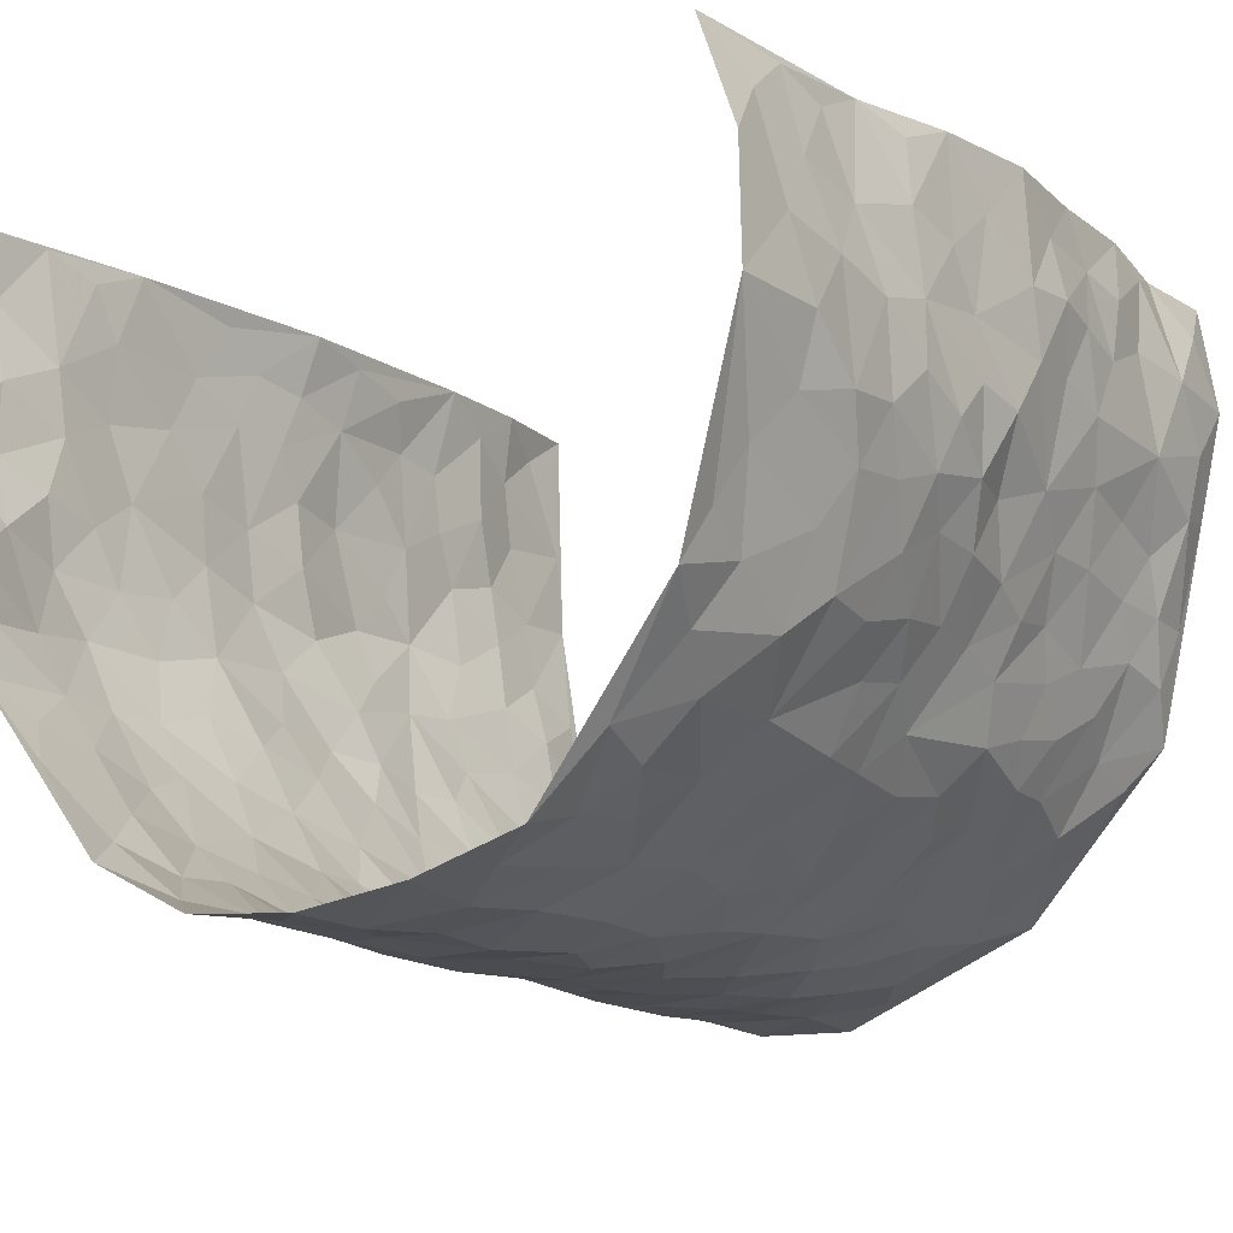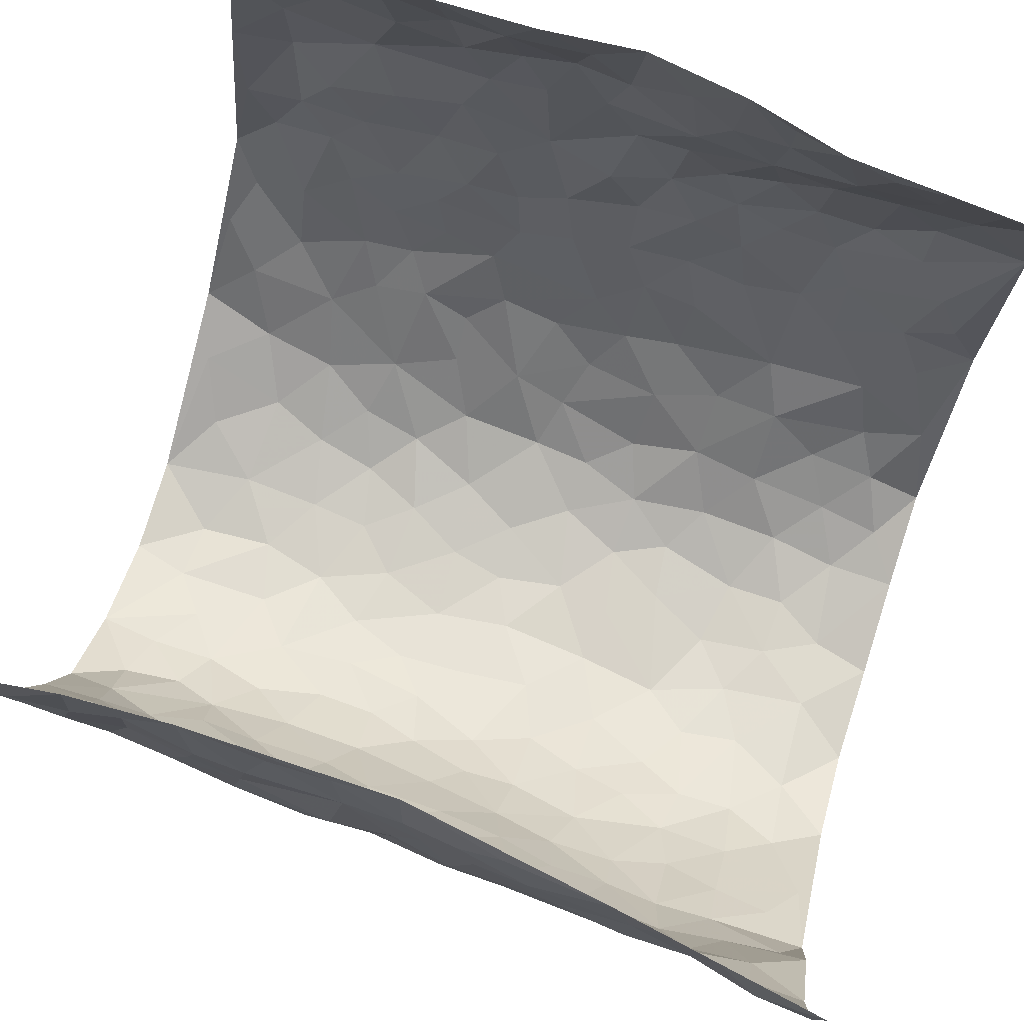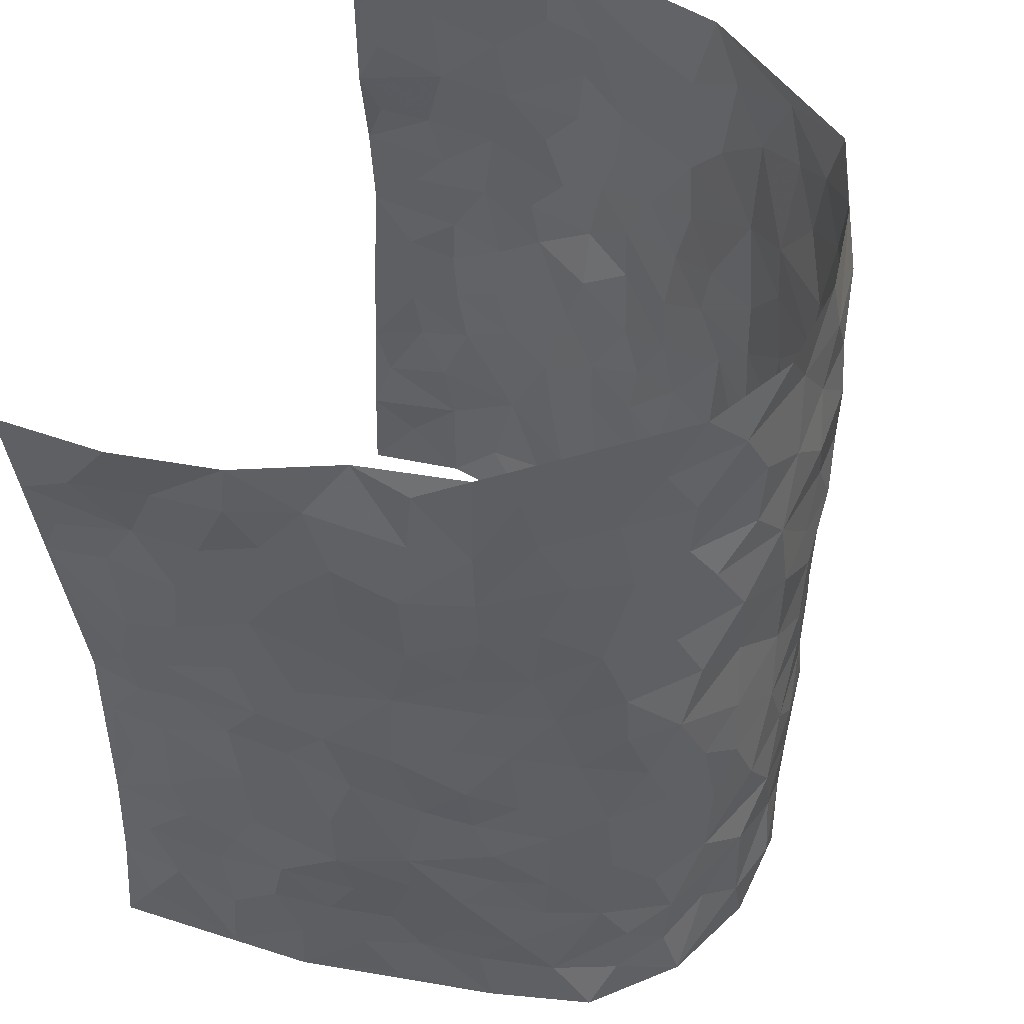
<metadata>
{"format":"obj","ext":"obj","renderer":"f3d","projection":"perspective","resolution":1024,"background":"white","views":[{"elev":-13.6,"azim":-146.4,"up":"+Z"},{"elev":79.4,"azim":107.9,"up":"+Z"},{"elev":48.6,"azim":110.7,"up":"+Y"}]}
</metadata>
<code>
v -0.4394 0.009236 0.457
v -0.4097 0.9988 0.4392
v 0.4171 0.004379 0.4497
v 0.4754 0.9939 0.4473
v -0.4584 0.3945 0.27
v -0.4709 0.5044 0.4505
v -0.4676 0.3604 0.3309
v 0.01553 0.003186 -0.3063
v -0.4541 0.2557 0.4552
v -0.4603 0.3422 0.3961
v -0.4309 0.004351 0.2154
v -0.4361 0.1331 0.4525
v -0.4391 0.2935 0.1871
v -0.4584 0.005512 0.3362
v -0.4626 0.2912 0.3152
v -0.3758 0.0025 -0.02459
v -0.4523 0.1937 0.4337
v -0.2468 0.1646 -0.1784
v -0.4577 0.3235 0.2505
v -0.4661 0.124 0.339
v -0.4583 0.06977 0.4025
v -0.4583 0.06594 0.2726
v -0.422 0.1271 0.1537
v -0.4464 0.07524 0.2003
v -0.4553 0.2111 0.3488
v -0.4636 0.274 0.3854
v -0.4589 0.1779 0.2443
v -0.4289 0.2103 0.172
v -0.4712 0.4907 0.3346
v -0.4583 0.3807 0.4526
v -0.4535 0.9982 0.1989
v -0.3822 0.2219 0.02132
v 0.2588 0.1606 -0.2373
v -0.4246 0.7498 0.4442
v -0.3043 0.3909 -0.1289
v -0.4537 0.7528 0.249
v -0.453 0.8315 0.2652
v -0.4041 0.4415 0.06099
v -0.4221 0.6043 0.0729
v -0.3886 0.9948 -0.03735
v -0.4429 0.6891 0.4238
v -0.446 0.5611 0.1304
v -0.3265 0.7503 -0.1163
v -0.3709 0.2792 -0.003998
v -0.353 0.224 -0.05046
v -0.3678 0.1613 -0.01715
v -0.3542 0.6339 -0.06405
v -0.3075 0.5572 -0.1321
v 0.1693 0.4769 -0.2731
v -0.2759 0.2191 -0.1496
v -0.1959 0.6086 -0.244
v -0.3167 0.6261 -0.1285
v -0.2501 0.05471 -0.1666
v -0.4377 0.7087 0.09474
v -0.3181 0.1924 -0.105
v -0.4529 0.6192 0.3402
v -0.02915 0.3482 -0.2993
v 0.06699 0.3415 -0.3048
v 0.2819 0.4537 -0.2038
v -0.08948 0.5508 -0.2916
v -0.1558 0.5543 -0.267
v 0.09721 0.6323 -0.2962
v -0.4168 0.3458 0.1113
v -0.4574 0.5739 0.2172
v -0.423 0.8102 0.4153
v -0.3949 0.1296 0.04253
v -0.2938 0.01039 -0.1165
v -0.4661 0.4671 0.2658
v -0.4098 0.1726 0.09856
v -0.406 0.0197 0.09624
v -0.21 -0.00221 -0.2062
v -0.4121 0.08903 0.09613
v -0.3965 0.05386 0.02836
v -0.3417 0.03609 -0.0742
v -0.3436 0.1026 -0.05366
v -0.4468 0.6871 0.3583
v -0.419 0.8743 0.4339
v -0.4601 0.5091 0.2062
v -0.0007298 0.9996 -0.2895
v -0.4515 0.6755 0.2703
v -0.3878 0.3145 0.04599
v -0.3745 0.4598 -0.001323
v 0.01173 0.5721 -0.3036
v -0.04277 0.4825 -0.2972
v 0.01093 0.4201 -0.3038
v -0.1081 0.126 -0.2742
v -0.4178 0.6678 0.04006
v -0.4609 0.5651 0.3849
v -0.4595 0.6906 0.199
v -0.3494 0.2958 -0.06119
v -0.4163 0.2674 0.1102
v -0.3897 0.6856 -0.02315
v -0.1611 0.4828 -0.2619
v -0.2271 0.4332 -0.2008
v -0.4449 0.6476 0.1147
v 0.002383 0.118 -0.3016
v -0.3322 0.5083 -0.08955
v -0.2833 0.2863 -0.1424
v -0.2155 0.5008 -0.2205
v -0.1658 0.3795 -0.2562
v -0.454 0.628 0.4484
v -0.4573 0.6219 0.1724
v -0.4534 0.5799 0.282
v -0.2973 0.1077 -0.1299
v -0.3842 0.5314 0.003588
v -0.4375 0.4065 0.1567
v -0.1189 0.3227 -0.2788
v -0.1329 0.2479 -0.2668
v -0.3926 0.6091 -0.005154
v 0.1118 0.7312 -0.2889
v 0.007148 0.2161 -0.3051
v -0.06326 0.273 -0.2987
v 0.01448 0.2896 -0.3065
v -0.3438 0.3625 -0.08022
v -0.1734 0.1815 -0.2431
v -0.4256 0.4885 0.13
v -0.3936 0.38 0.03796
v -0.3677 0.3907 -0.02159
v -0.2664 0.5215 -0.1755
v -0.2253 0.3473 -0.2046
v -0.298 0.4647 -0.1392
v -0.1977 0.2681 -0.2238
v -0.08258 0.4102 -0.2911
v -0.4191 0.5299 0.06856
v -0.07924 0.1975 -0.2879
v -0.1869 0.09004 -0.2309
v -0.3242 0.2564 -0.1047
v -0.4679 0.4414 0.3991
v -0.4753 0.4233 0.339
v 0.1002 0.4248 -0.2978
v 0.2118 0.2411 -0.2607
v 0.08805 0.5184 -0.2934
v 0.02611 0.4886 -0.3042
v 0.1726 0.3961 -0.2786
v 0.4263 0.4962 0.2592
v 0.2203 0.4371 -0.2523
v 0.2598 0.3167 -0.2277
v 0.1601 0.5701 -0.2662
v 0.1221 0.9992 -0.2808
v -0.2551 0.6171 -0.185
v 0.3514 0.8804 -0.08925
v 0.3899 0.9983 -0.03378
v -0.1981 0.7786 -0.2373
v -0.05833 0.865 -0.2968
v -0.2731 0.3459 -0.1625
v -0.3572 0.5638 -0.05323
v -0.05728 0.05166 -0.2844
v -0.1315 0.01983 -0.2442
v 0.1366 0.006241 -0.2989
v 0.01395 0.8613 -0.294
v -0.01376 0.7006 -0.2982
v 0.3477 0.1977 -0.1019
v 0.3133 0.2923 -0.1741
v 0.4174 0.5251 0.05955
v 0.3957 0.5461 -0.003797
v 0.3638 0.1357 -0.07269
v 0.3879 0.2275 -0.007718
v 0.3502 0.3629 -0.1084
v 0.02691 0.6418 -0.2989
v -0.05553 0.6272 -0.3033
v -0.1415 0.7285 -0.2773
v -0.0839 0.6927 -0.2975
v -0.05916 0.7919 -0.3032
v -0.1298 0.6317 -0.2795
v 0.02329 0.7762 -0.3029
v 0.2332 1 -0.2256
v -0.01912 0.9279 -0.2965
v -0.248 0.8425 -0.2087
v -0.1924 0.8777 -0.2509
v -0.2723 0.778 -0.1678
v -0.2399 0.9942 -0.2342
v -0.2088 0.6939 -0.2308
v -0.2769 0.6972 -0.1705
v -0.1373 0.8288 -0.2784
v -0.1223 0.9971 -0.2709
v 0.2123 0.7485 -0.2444
v 0.1749 0.6697 -0.269
v 0.2986 0.5968 -0.1771
v 0.2557 0.5258 -0.2294
v 0.2511 0.6681 -0.2154
v 0.357 0.7449 -0.09563
v 0.3159 0.6844 -0.1521
v 0.2644 0.7351 -0.1997
v 0.06756 0.93 -0.2833
v 0.07987 0.8246 -0.2895
v 0.1439 0.8598 -0.2718
v 0.2377 0.8753 -0.2231
v 0.293 0.7951 -0.1771
v 0.2281 0.5984 -0.2417
v -0.4376 0.8677 0.3463
v -0.4549 0.8158 0.1469
v -0.4352 0.7748 0.3338
v -0.451 0.9987 0.3226
v -0.4313 0.9401 0.3853
v -0.4529 0.9214 0.2757
v -0.4582 0.8848 0.1987
v -0.4153 0.9272 0.07718
v -0.439 0.8845 0.1301
v -0.4533 0.7447 0.1533
v -0.4123 0.8117 0.0311
v -0.4368 0.7793 0.08891
v -0.3886 0.8977 -0.0132
v -0.3337 0.8747 -0.1192
v -0.3982 0.9575 0.01877
v -0.377 0.8125 -0.05905
v -0.361 0.9331 -0.07565
v -0.3043 0.9692 -0.1555
v -0.3987 0.7577 -0.01589
v -0.2901 0.8971 -0.1761
v -0.2442 0.9266 -0.2179
v 0.1556 0.787 -0.2699
v 0.2399 0.8063 -0.219
v 0.1845 0.935 -0.2562
v 0.3381 0.8131 -0.1202
v 0.2976 0.882 -0.1588
v 0.3216 0.9833 -0.1198
v 0.266 0.9394 -0.1956
v 0.3597 0.9483 -0.07265
v 0.3307 0.4946 -0.1349
v 0.3009 0.5309 -0.1814
v 0.3747 0.6041 -0.03914
v 0.3583 0.665 -0.08817
v 0.3439 0.5887 -0.1113
v 0.3208 0.1926 -0.1663
v 0.3792 0.335 -0.04726
v 0.3664 0.5222 -0.06294
v 0.3163 0.3903 -0.1674
v -0.1254 0.9142 -0.2839
v -0.1819 0.9556 -0.2589
v 0.3032 0.1361 -0.1951
v 0.3896 0.01547 0.08163
v 0.2048 0.3366 -0.2641
v 0.2624 0.3879 -0.2224
v 0.3996 0.2475 0.05272
v 0.4573 0.9933 0.2023
v 0.3942 0.2518 0.4472
v 0.3938 0.8117 -0.03631
v 0.4244 0.4864 0.1854
v 0.3888 0.7464 -0.03906
v 0.395 0.5021 0.4442
v 0.4239 0.2927 0.1359
v 0.3938 0.4673 -0.0206
v 0.4181 0.3108 0.2455
v 0.3996 0.4152 0.03182
v 0.369 0.003342 -0.04035
v 0.1006 0.2553 -0.3059
v 0.3672 0.0781 -0.02296
v 0.1442 0.322 -0.2935
v 0.3507 0.2681 -0.1079
v 0.4124 0.2657 0.3426
v 0.4248 0.4606 0.1086
v 0.3768 0.08306 0.04989
v 0.364 0.4265 -0.07488
v 0.412 0.371 0.07607
v 0.2784 0.2358 -0.2179
v 0.3715 0.2722 -0.04885
v 0.2597 0.08196 -0.2309
v 0.3387 0.005355 -0.1614
v 0.2496 0.005851 -0.25
v 0.2049 0.1184 -0.2636
v 0.07935 0.1725 -0.3068
v 0.1552 0.1936 -0.2918
v 0.3907 0.1482 0.08283
v 0.4324 0.4224 0.2448
v 0.4179 0.2208 0.2164
v 0.3984 0.08143 0.1202
v 0.4297 0.3834 0.1358
v 0.4268 0.3382 0.1851
v 0.4151 0.327 0.3548
v 0.4371 0.5657 0.2128
v 0.4034 0.146 0.1615
v 0.4125 0.1503 0.2324
v 0.4164 0.3679 0.3081
v 0.3987 0.3509 0.4094
v 0.4131 0.4391 0.3535
v 0.4068 0.3124 0.05024
v 0.4154 0.1071 0.29
v 0.3116 0.0662 -0.1864
v 0.3442 0.07058 -0.1143
v 0.08488 0.08076 -0.3138
v 0.1547 0.07633 -0.294
v 0.4333 0.748 0.448
v 0.41 0.07971 0.201
v 0.4082 0.2155 0.1238
v 0.3982 0.4264 0.4276
v 0.4148 0.5093 0.3744
v 0.4143 0.2505 0.2769
v 0.3799 0.1487 0.003732
v 0.4109 0.001956 0.2034
v 0.3833 0.394 -0.02489
v 0.4181 0.06638 0.4105
v 0.4006 0.1274 0.4486
v 0.4055 0.1811 0.3089
v 0.4112 0.1262 0.3684
v 0.4134 0.0105 0.2992
v 0.4025 0.1895 0.4067
v 0.4358 0.5539 0.1328
v 0.4381 0.6305 0.1595
v 0.4146 0.6352 0.05478
v 0.4426 0.6889 0.2956
v 0.4314 0.7691 0.1003
v 0.4216 0.6243 0.4259
v 0.4385 0.6396 0.2362
v 0.4308 0.5938 0.324
v 0.4456 0.7401 0.2024
v 0.4234 0.5301 0.3142
v 0.4225 0.5734 0.3848
v 0.4364 0.6574 0.3617
v 0.4288 0.6903 0.1089
v 0.4163 0.7227 0.03465
v 0.3901 0.6746 -0.01653
v 0.4526 0.8484 0.3233
v 0.4416 0.867 0.1822
v 0.4515 0.7731 0.2815
v 0.4426 0.7751 0.3671
v 0.4471 0.8402 0.2504
v 0.4546 0.8709 0.4448
v 0.4404 0.7989 0.1635
v 0.4434 0.809 0.4232
v 0.4554 0.9264 0.2108
v 0.4767 0.9926 0.3239
v 0.4079 0.9941 0.08883
v 0.4578 0.9216 0.2906
v 0.4728 0.9222 0.3764
v 0.4323 0.9303 0.1334
v 0.4135 0.9002 0.02902
v 0.391 0.8809 -0.033
v 0.4064 0.9685 0.02566
v 0.4243 0.8204 0.0381
v 0.4378 0.8579 0.1053
f 29 6 128
f 12 21 20
f 26 10 9
f 55 45 46
f 27 19 15
f 26 9 17
f 101 6 88
f 12 1 21
f 7 15 19
f 125 86 96
f 84 123 85
f 129 29 128
f 25 27 15
f 12 20 17
f 73 75 66
f 22 14 11
f 26 17 25
f 9 12 17
f 25 15 26
f 5 129 7
f 52 146 48
f 55 18 50
f 7 19 5
f 20 27 25
f 124 82 105
f 41 76 34
f 20 14 22
f 14 20 21
f 14 21 1
f 24 22 11
f 24 27 22
f 72 66 69
f 69 32 91
f 70 24 11
f 24 23 27
f 17 20 25
f 27 20 22
f 10 15 7
f 10 26 15
f 23 28 27
f 27 13 19
f 28 23 69
f 13 27 28
f 119 121 94
f 10 7 129
f 6 30 128
f 9 10 30
f 36 192 80
f 80 102 89
f 118 81 44
f 64 103 78
f 115 126 86
f 45 32 46
f 91 63 13
f 129 68 29
f 95 87 54
f 95 54 199
f 202 40 204
f 82 97 105
f 29 88 6
f 18 55 104
f 148 126 71
f 38 82 124
f 50 18 122
f 117 82 38
f 5 19 106
f 82 117 118
f 80 64 102
f 127 45 55
f 194 77 190
f 98 35 114
f 39 124 105
f 127 50 98
f 106 19 13
f 66 75 46
f 39 95 42
f 63 117 38
f 95 89 102
f 101 56 76
f 51 140 99
f 18 53 126
f 62 83 132
f 45 127 90
f 112 113 57
f 103 29 68
f 130 85 58
f 109 39 105
f 35 94 121
f 113 246 58
f 151 165 163
f 120 100 94
f 114 127 98
f 192 190 65
f 95 39 87
f 36 191 37
f 67 104 74
f 56 101 88
f 13 63 106
f 192 34 76
f 268 241 243
f 108 115 125
f 93 84 60
f 133 84 85
f 156 288 157
f 101 76 41
f 80 103 64
f 105 97 146
f 99 61 51
f 92 109 47
f 125 96 111
f 158 227 153
f 75 104 55
f 69 66 32
f 81 91 32
f 106 78 68
f 42 64 78
f 77 34 65
f 24 70 72
f 75 73 16
f 16 71 67
f 2 34 77
f 13 28 91
f 103 56 88
f 56 80 76
f 72 69 23
f 11 16 70
f 16 73 70
f 16 67 74
f 115 18 126
f 24 72 23
f 73 72 70
f 16 74 75
f 72 73 66
f 32 45 44
f 84 83 60
f 66 46 32
f 78 106 116
f 117 63 81
f 67 53 104
f 103 68 78
f 69 91 28
f 36 80 89
f 106 38 116
f 106 68 5
f 81 118 117
f 62 132 138
f 32 44 81
f 53 67 71
f 57 58 85
f 123 100 107
f 93 60 61
f 33 230 224
f 8 96 147
f 132 133 130
f 140 48 119
f 93 100 123
f 122 98 50
f 164 60 160
f 53 71 126
f 125 112 108
f 193 194 195
f 75 55 46
f 63 91 81
f 56 103 80
f 196 198 31
f 18 104 53
f 121 48 97
f 38 106 63
f 118 97 82
f 97 35 121
f 51 172 140
f 130 134 49
f 87 39 109
f 288 252 263
f 97 114 35
f 47 43 92
f 57 113 58
f 248 130 58
f 34 101 41
f 114 90 127
f 116 124 42
f 145 94 35
f 118 114 97
f 167 79 175
f 98 145 35
f 85 123 57
f 43 47 52
f 199 36 89
f 42 78 116
f 159 83 62
f 88 29 103
f 74 104 75
f 118 44 90
f 173 140 172
f 42 95 102
f 190 192 37
f 65 190 77
f 89 95 199
f 125 111 112
f 92 87 109
f 18 115 122
f 177 180 176
f 112 57 107
f 109 105 146
f 93 94 100
f 285 286 275
f 96 86 147
f 137 232 131
f 57 123 107
f 87 92 208
f 49 134 136
f 132 130 49
f 161 164 162
f 50 127 55
f 122 108 107
f 122 107 100
f 48 140 52
f 118 90 114
f 99 119 94
f 123 84 93
f 36 37 192
f 48 121 119
f 120 122 100
f 39 42 124
f 38 124 116
f 248 58 246
f 44 45 90
f 98 122 120
f 146 52 47
f 94 93 99
f 168 209 170
f 212 183 188
f 202 197 200
f 42 102 64
f 107 108 112
f 99 93 61
f 8 280 96
f 112 111 113
f 125 115 86
f 115 108 122
f 128 30 10
f 5 68 129
f 10 129 128
f 132 49 138
f 83 84 133
f 130 133 85
f 83 133 132
f 248 134 130
f 156 152 224
f 151 110 165
f 212 186 211
f 153 224 249
f 254 251 244
f 246 261 262
f 225 158 249
f 49 136 179
f 185 184 150
f 214 188 181
f 181 188 182
f 161 163 174
f 143 170 172
f 110 211 185
f 184 79 167
f 174 228 169
f 62 110 159
f 163 150 144
f 210 169 229
f 170 143 168
f 176 211 110
f 98 120 145
f 94 145 120
f 48 146 97
f 109 146 47
f 148 86 126
f 147 86 148
f 71 8 148
f 8 147 148
f 244 276 254
f 232 136 134
f 174 143 161
f 60 83 160
f 163 162 151
f 159 160 83
f 261 281 262
f 259 281 149
f 219 220 59
f 246 113 111
f 33 255 131
f 157 256 152
f 137 255 153
f 230 278 279
f 262 260 33
f 154 155 242
f 131 255 137
f 248 131 232
f 281 280 149
f 259 258 278
f 220 179 59
f 159 151 160
f 162 160 151
f 164 61 60
f 228 174 144
f 144 174 163
f 159 110 151
f 161 172 164
f 186 184 185
f 161 162 163
f 61 164 51
f 160 162 164
f 187 217 213
f 150 163 165
f 205 202 200
f 79 184 139
f 170 43 173
f 174 169 143
f 161 143 172
f 167 144 150
f 176 180 183
f 172 170 173
f 223 226 221
f 185 150 165
f 99 140 119
f 207 206 203
f 172 51 164
f 43 52 173
f 173 52 140
f 167 175 228
f 228 229 169
f 210 168 169
f 177 110 62
f 189 138 179
f 62 138 177
f 136 232 233
f 181 182 222
f 150 184 167
f 178 180 189
f 49 179 138
f 177 138 189
f 180 178 182
f 178 179 220
f 307 308 304
f 222 223 221
f 215 187 188
f 176 183 212
f 187 213 186
f 214 215 188
f 185 211 186
f 237 181 239
f 182 188 183
f 110 185 165
f 216 215 141
f 211 176 212
f 182 183 180
f 176 110 177
f 213 184 186
f 178 189 179
f 177 189 180
f 195 190 37
f 197 198 200
f 195 194 190
f 34 192 65
f 80 192 76
f 37 196 195
f 194 2 77
f 193 2 194
f 196 37 191
f 31 193 195
f 198 196 191
f 31 195 196
f 199 201 191
f 197 204 31
f 198 191 201
f 31 198 197
f 201 199 54
f 36 199 191
f 54 208 201
f 208 43 205
f 208 54 87
f 198 201 200
f 206 205 203
f 43 170 203
f 210 207 209
f 40 202 206
f 31 204 40
f 197 202 204
f 208 205 200
f 43 203 205
f 205 206 202
f 203 209 207
f 171 40 207
f 40 206 207
f 208 200 201
f 43 208 92
f 170 209 203
f 168 143 169
f 207 210 171
f 168 210 209
f 188 187 212
f 212 187 186
f 166 139 213
f 184 213 139
f 237 214 181
f 215 214 141
f 216 141 218
f 213 217 166
f 142 166 216
f 217 216 166
f 187 215 217
f 216 217 215
f 237 141 214
f 142 216 218
f 223 222 182
f 179 136 59
f 223 220 219
f 267 238 251
f 237 327 141
f 223 182 178
f 158 290 253
f 220 223 178
f 59 233 227
f 233 59 136
f 248 246 131
f 153 249 158
f 251 254 267
f 223 219 226
f 111 261 246
f 297 251 238
f 276 256 157
f 167 228 144
f 229 228 175
f 175 171 229
f 229 171 210
f 260 257 33
f 265 271 272
f 266 289 283
f 269 243 250
f 249 224 152
f 266 283 271
f 227 233 137
f 253 227 158
f 325 313 320
f 135 264 275
f 310 329 239
f 270 298 297
f 249 256 225
f 275 273 269
f 311 222 221
f 155 154 299
f 234 276 157
f 310 311 299
f 222 239 181
f 221 226 155
f 266 263 252
f 242 290 244
f 264 273 275
f 273 264 243
f 242 244 154
f 276 290 225
f 288 234 157
f 240 282 302
f 275 286 306
f 225 290 158
f 234 263 284
f 241 254 276
f 233 232 137
f 137 153 227
f 264 135 238
f 244 251 154
f 260 259 257
f 227 253 219
f 33 224 255
f 154 297 299
f 240 302 307
f 297 154 251
f 264 268 243
f 253 226 219
f 271 284 263
f 277 294 293
f 290 242 253
f 241 234 284
f 59 227 219
f 242 155 226
f 252 245 231
f 157 152 156
f 257 230 33
f 152 256 249
f 278 230 257
f 262 33 131
f 224 153 255
f 259 278 257
f 134 248 232
f 230 279 224
f 96 261 111
f 261 96 280
f 280 281 261
f 246 262 131
f 252 247 245
f 268 267 241
f 283 277 272
f 288 247 252
f 275 274 285
f 295 291 294
f 267 268 264
f 263 234 288
f 309 310 299
f 290 276 244
f 283 272 271
f 267 254 241
f 265 243 241
f 236 240 285
f 297 238 270
f 303 305 298
f 241 276 234
f 221 155 299
f 272 277 293
f 250 243 287
f 286 285 240
f 284 271 265
f 271 263 266
f 295 3 291
f 225 256 276
f 241 284 265
f 289 266 231
f 3 292 291
f 321 235 323
f 293 294 296
f 279 278 258
f 245 279 258
f 279 156 224
f 260 281 259
f 280 8 149
f 262 281 260
f 231 266 252
f 267 264 238
f 306 304 270
f 283 289 295
f 243 269 273
f 236 269 250
f 294 292 296
f 274 236 285
f 269 274 275
f 250 287 293
f 245 289 231
f 236 274 269
f 156 279 247
f 242 226 253
f 247 279 245
f 243 265 287
f 288 156 247
f 265 272 293
f 296 292 236
f 293 287 265
f 295 294 277
f 277 283 295
f 236 250 296
f 289 3 295
f 292 294 291
f 293 296 250
f 300 304 308
f 325 320 235
f 329 330 326
f 270 304 303
f 270 303 298
f 309 305 301
f 135 306 270
f 299 297 298
f 298 309 299
f 238 135 270
f 300 314 305
f 303 300 305
f 304 306 307
f 300 303 304
f 282 319 315
f 322 325 235
f 275 306 135
f 307 306 286
f 240 307 286
f 308 307 302
f 302 282 308
f 308 282 315
f 305 309 298
f 310 309 301
f 310 301 329
f 310 239 311
f 222 311 239
f 299 311 221
f 319 312 315
f 312 323 316
f 301 305 318
f 305 314 316
f 300 308 315
f 316 314 312
f 312 314 315
f 315 314 300
f 323 312 324
f 316 313 318
f 282 4 317
f 330 313 325
f 4 321 324
f 235 320 323
f 282 317 319
f 312 319 317
f 326 325 322
f 316 320 313
f 316 318 305
f 142 218 327
f 327 218 141
f 316 323 320
f 324 312 317
f 4 324 317
f 321 323 324
f 318 313 330
f 328 326 322
f 326 327 329
f 329 327 237
f 326 328 327
f 322 142 328
f 327 328 142
f 329 237 239
f 301 318 330
f 326 330 325
f 330 329 301

</code>
